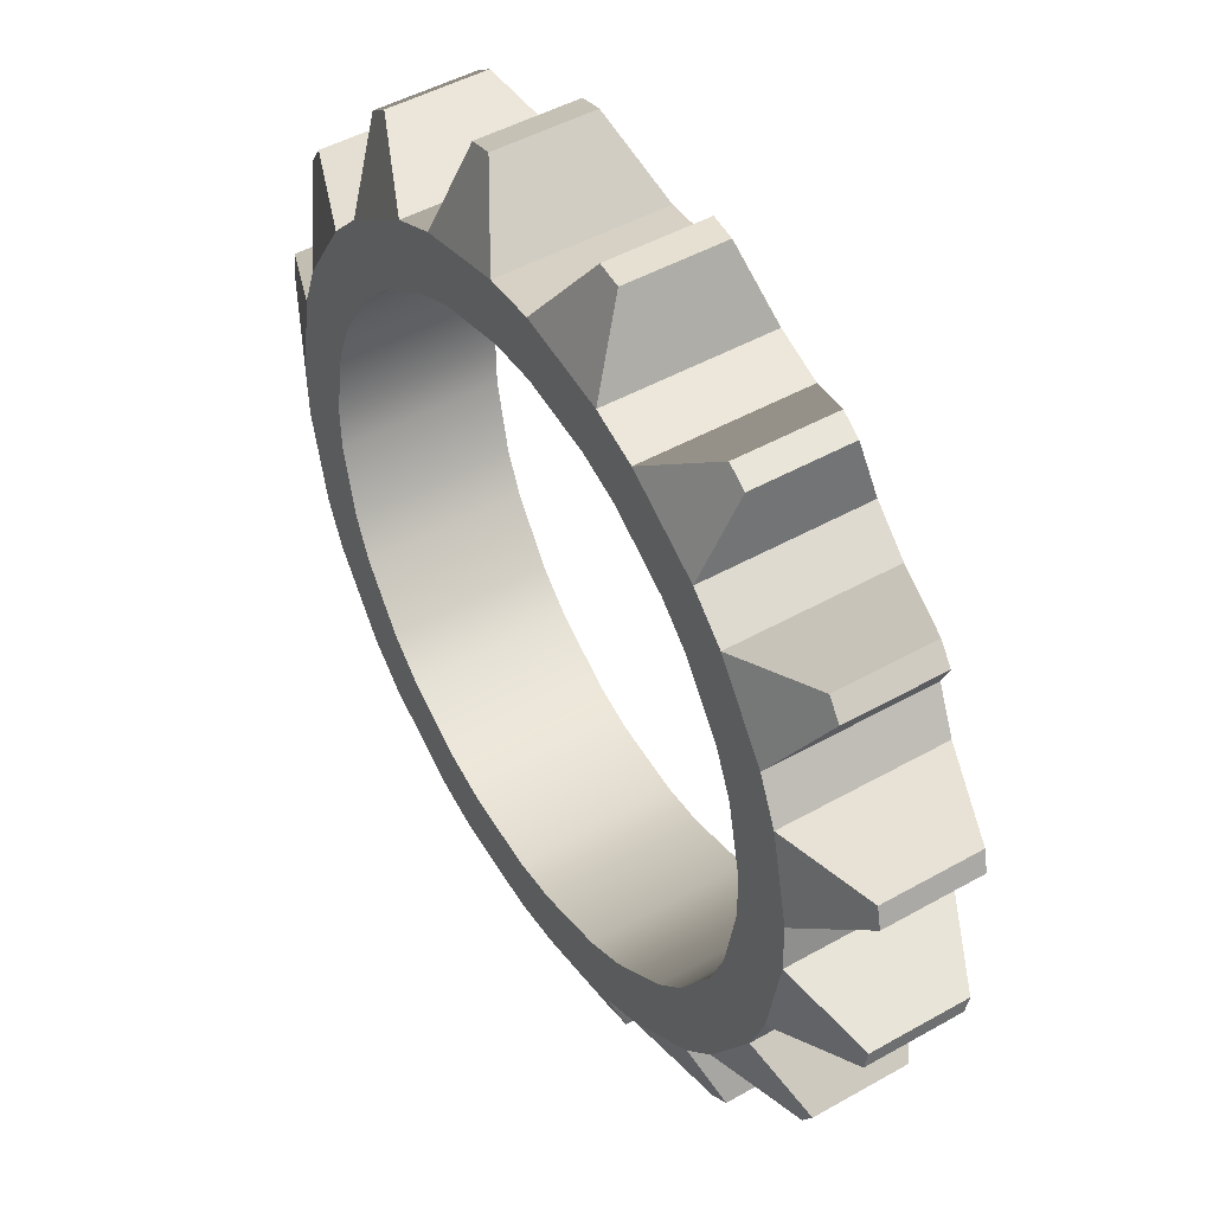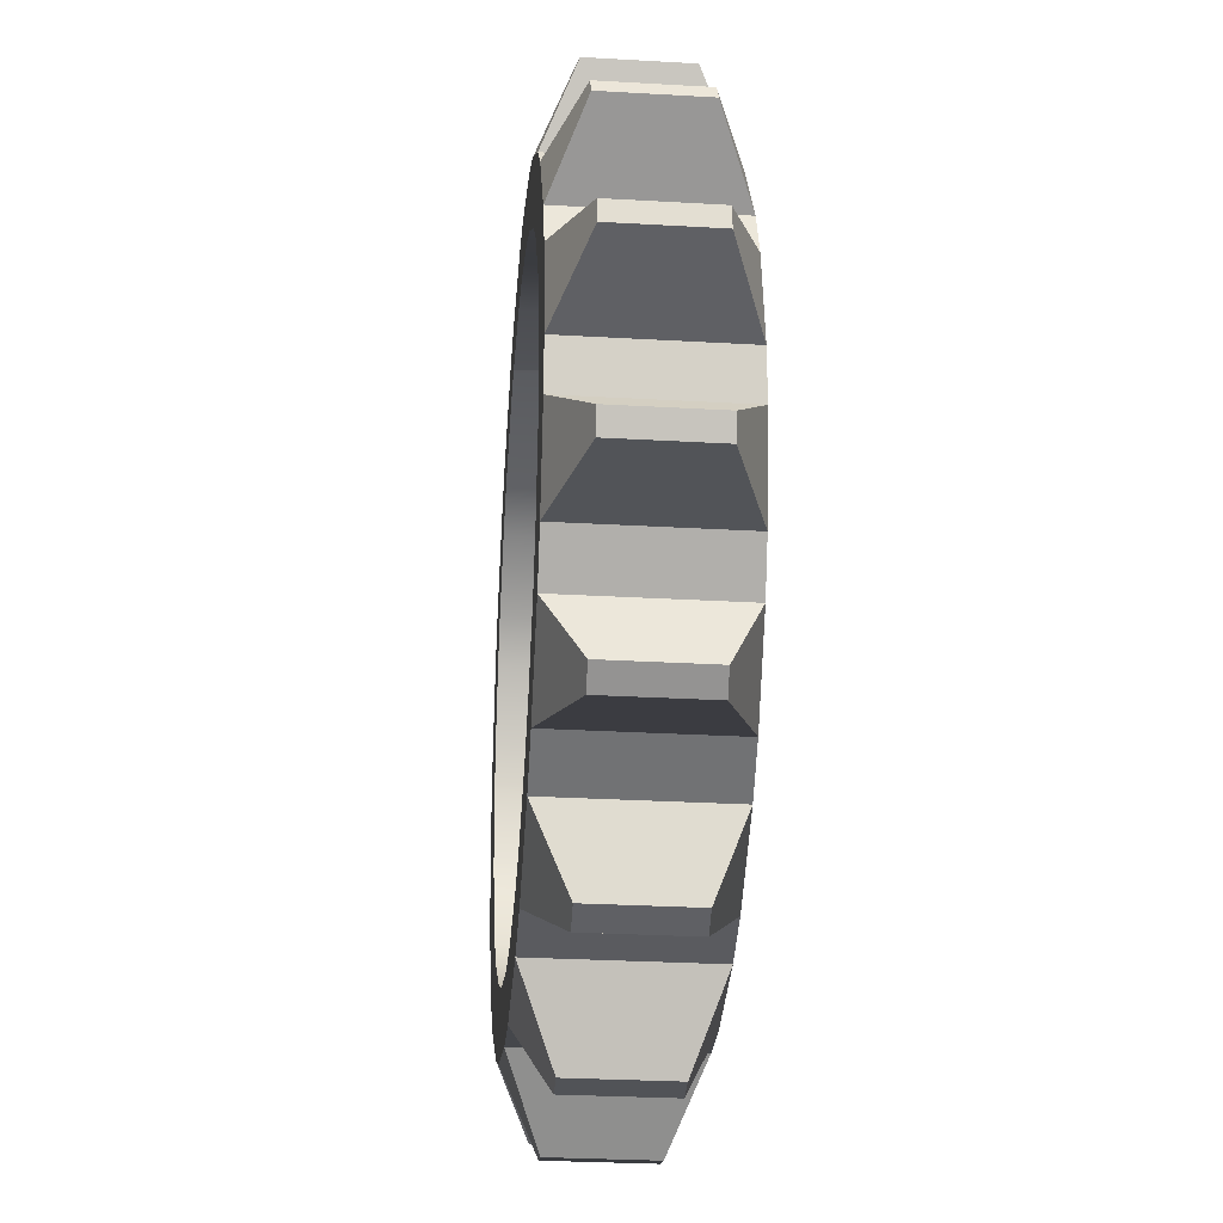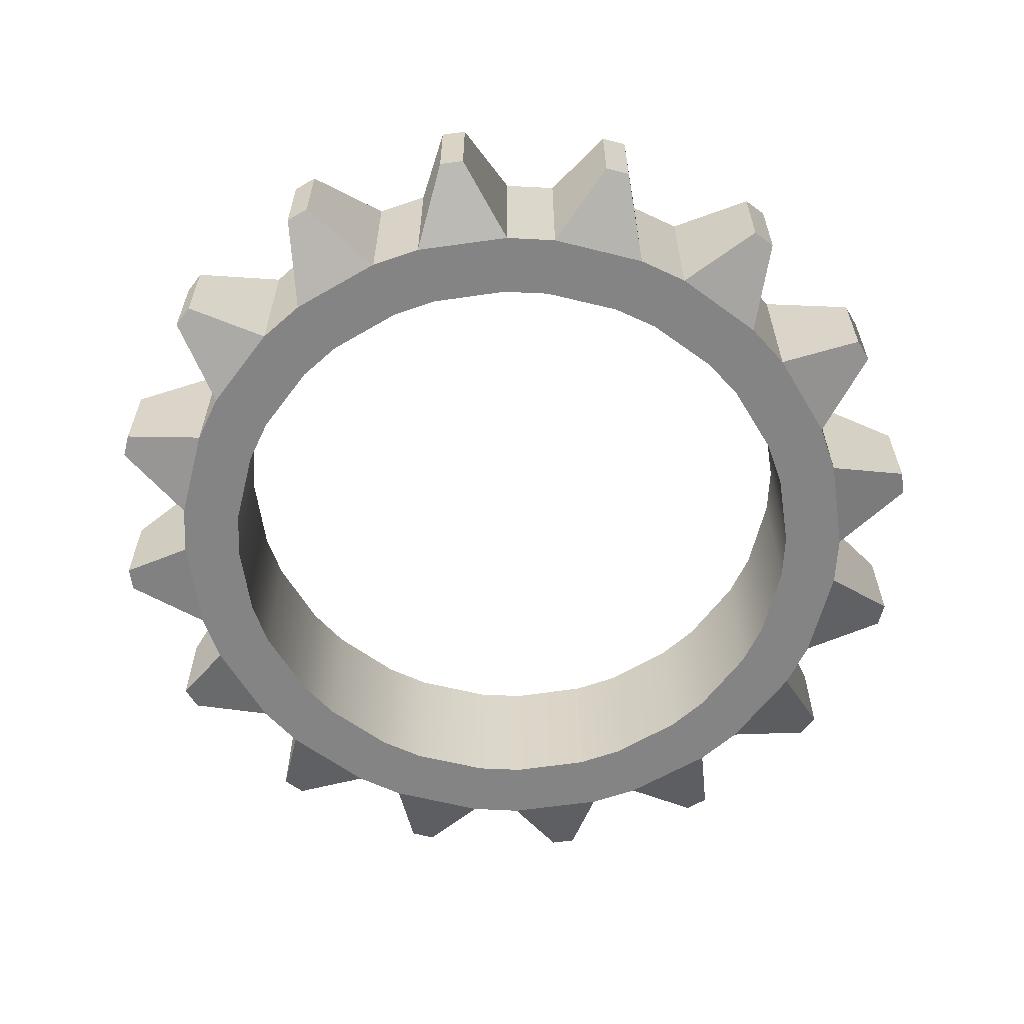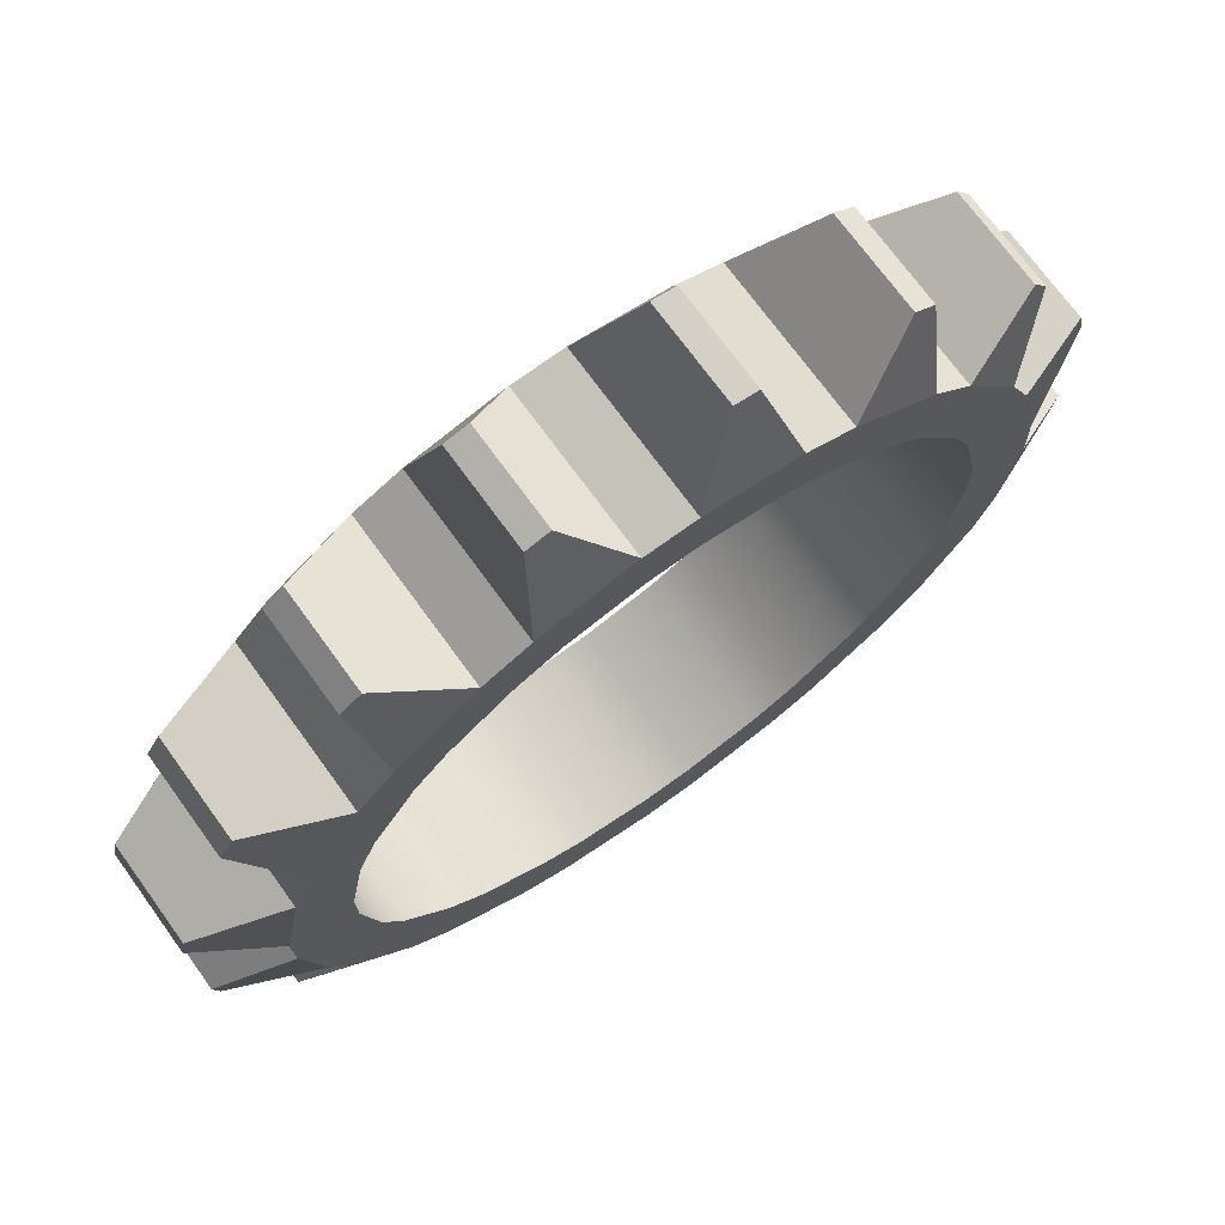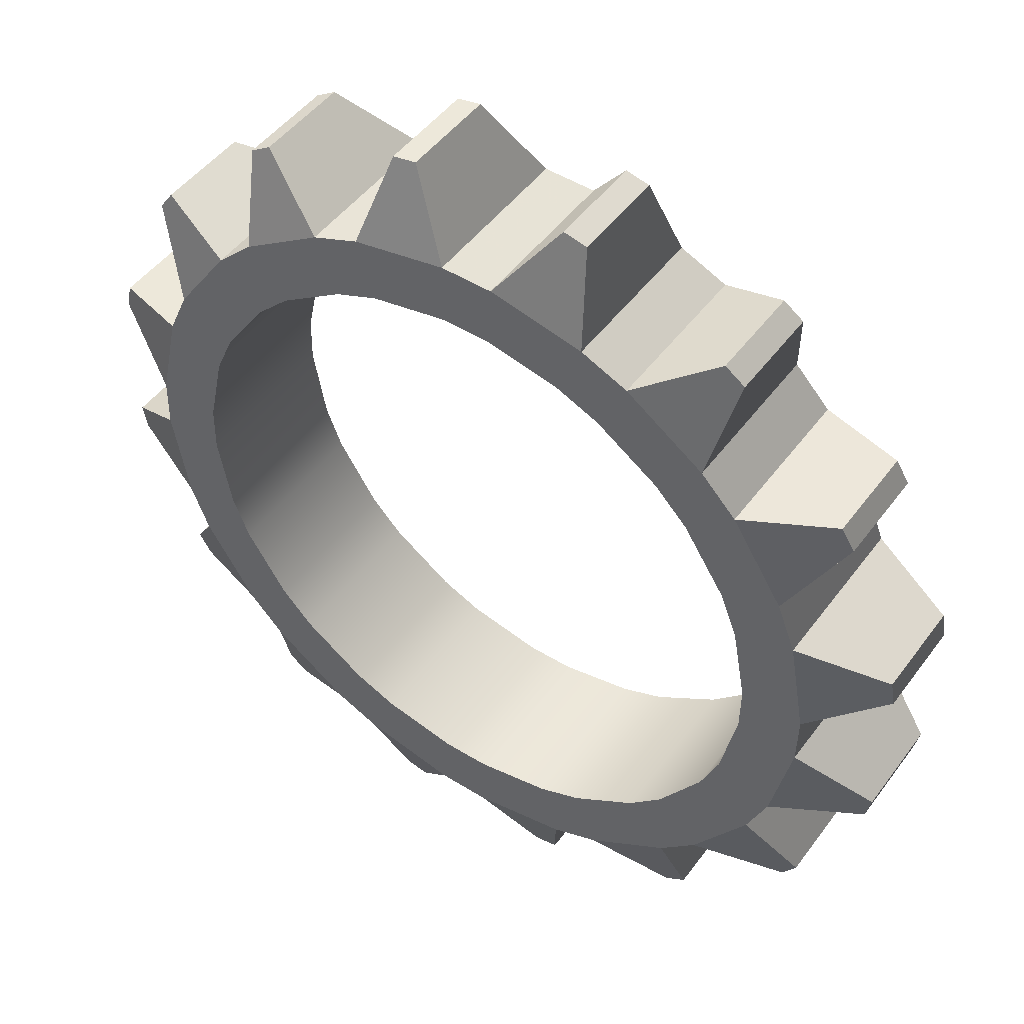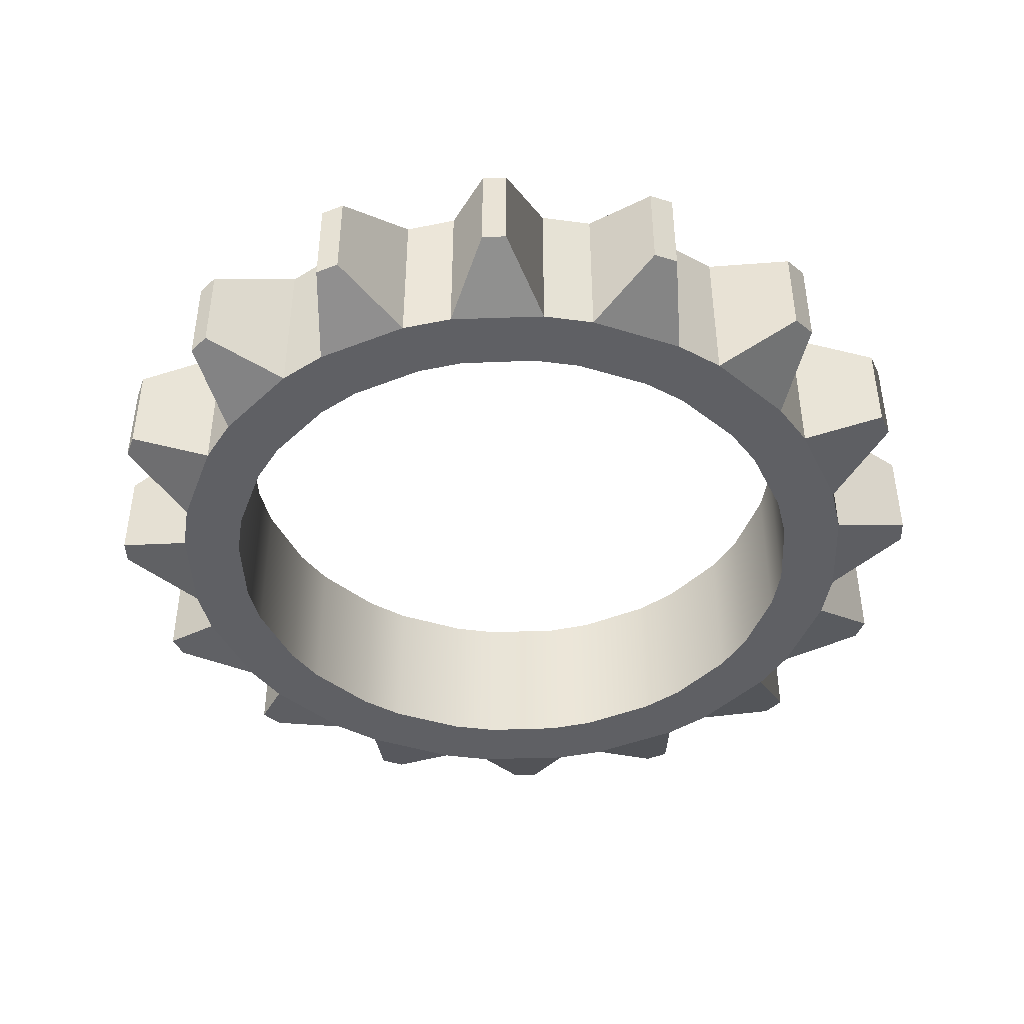
<metadata>
{"format":"obj","ext":"obj","renderer":"f3d","projection":"perspective","resolution":1024,"background":"white","views":[{"elev":47.2,"azim":57.4,"up":"+Y"},{"elev":-29.1,"azim":-94.9,"up":"+Y"},{"elev":-61.4,"azim":-1.9,"up":"+Z"},{"elev":71.5,"azim":-35.9,"up":"+Y"},{"elev":47.5,"azim":-145.5,"up":"+Y"},{"elev":-43.8,"azim":-120.3,"up":"+Z"}]}
</metadata>
<code>
v  0.2907 0.9248 0.25
v  0.2907 0.9248 -0.25
v  0.4242 0.8717 -0.25
v  0.4242 0.8717 0.25
v  0.6217 0.7438 -0.25
v  0.6217 0.7438 0.25
v  0.3477 1.106 0.25
v  0.4937 1.049 0.25
v  0.4937 1.049 -0.25
v  0.3477 1.106 -0.25
v  0.7192 1.197 0.15
v  0.7828 1.157 0.15
v  0.7828 1.157 -0.15
v  0.7192 1.197 -0.15
v  0.7435 0.8893 0.25
v  0.7435 0.8893 -0.25
v  0.8588 0.4497 0.25
v  0.8588 0.4497 -0.25
v  0.916 0.3175 -0.25
v  0.916 0.3175 0.25
v  0.9656 0.0865 -0.25
v  0.9656 0.0865 0.25
v  1.027 0.5377 0.25
v  1.09 0.3937 0.25
v  1.09 0.3937 -0.25
v  1.027 0.5377 -0.25
v  1.355 0.3398 0.15
v  1.371 0.2661 0.15
v  1.371 0.2661 -0.15
v  1.355 0.3398 -0.15
v  1.155 0.1034 0.25
v  1.155 0.1034 -0.25
v  0.7252 0.6433 -0.25
v  0.7252 0.6433 0.25
v  0.8572 0.7804 0.25
v  0.8572 0.7804 -0.25
v  1.122 0.8315 0.15
v  1.166 0.7697 0.15
v  1.166 0.7697 -0.15
v  1.122 0.8315 -0.15
v  0.9677 -0.0586 -0.25
v  0.9677 -0.0586 0.25
v  0.9251 -0.2901 -0.25
v  0.9251 -0.2901 0.25
v  1.158 -0.0551 0.25
v  1.158 -0.0551 -0.25
v  1.381 -0.2066 0.15
v  1.368 -0.2809 0.15
v  1.368 -0.2809 -0.15
v  1.381 -0.2066 -0.15
v  1.106 -0.3469 0.25
v  1.106 -0.3469 -0.25
v  0.744 -0.6216 0.25
v  0.744 -0.6216 -0.25
v  0.6437 -0.725 -0.25
v  0.6437 -0.725 0.25
v  0.4493 -0.8592 -0.25
v  0.4493 -0.8592 0.25
v  0.8896 -0.7433 0.25
v  0.7808 -0.8569 0.25
v  0.7808 -0.8569 -0.25
v  0.8896 -0.7433 -0.25
v  0.8321 -1.122 0.15
v  0.7703 -1.165 0.15
v  0.7703 -1.165 -0.15
v  0.8321 -1.122 -0.15
v  0.5371 -1.027 0.25
v  0.5371 -1.027 -0.25
v  0.8718 -0.4241 -0.25
v  0.8718 -0.4241 0.25
v  1.049 -0.4936 0.25
v  1.049 -0.4936 -0.25
v  1.198 -0.719 0.15
v  1.157 -0.7826 0.15
v  1.157 -0.7826 -0.15
v  1.198 -0.719 -0.15
v  0.316 -0.9166 -0.25
v  0.316 -0.9166 0.25
v  0.0858 -0.9658 -0.25
v  0.0858 -0.9658 0.25
v  0.3919 -1.091 0.25
v  0.3919 -1.091 -0.25
v  0.3375 -1.355 0.15
v  0.2638 -1.372 0.15
v  0.2638 -1.372 -0.15
v  0.3375 -1.355 -0.15
v  0.1026 -1.155 0.25
v  0.1026 -1.155 -0.25
v  -0.2897 -0.9253 0.25
v  -0.2897 -0.9253 -0.25
v  -0.4236 -0.8722 -0.25
v  -0.4236 -0.8722 0.25
v  -0.622 -0.7438 -0.25
v  -0.622 -0.7438 0.25
v  -0.3465 -1.106 0.25
v  -0.493 -1.049 0.25
v  -0.493 -1.049 -0.25
v  -0.3465 -1.106 -0.25
v  -0.7183 -1.198 0.15
v  -0.782 -1.157 0.15
v  -0.782 -1.157 -0.15
v  -0.7183 -1.198 -0.15
v  -0.7438 -0.8893 0.25
v  -0.7438 -0.8893 -0.25
v  -0.0584 -0.9678 -0.25
v  -0.0584 -0.9678 0.25
v  -0.0549 -1.158 0.25
v  -0.0549 -1.158 -0.25
v  -0.2062 -1.382 0.15
v  -0.2806 -1.369 0.15
v  -0.2806 -1.369 -0.15
v  -0.2062 -1.382 -0.15
v  -0.7261 -0.6426 -0.25
v  -0.7261 -0.6426 0.25
v  -0.8595 -0.4488 -0.25
v  -0.8595 -0.4488 0.25
v  -0.8581 -0.7796 0.25
v  -0.8581 -0.7796 -0.25
v  -1.123 -0.8304 0.15
v  -1.167 -0.7685 0.15
v  -1.167 -0.7685 -0.15
v  -1.123 -0.8304 -0.15
v  -1.028 -0.5366 0.25
v  -1.028 -0.5366 -0.25
v  -0.9657 -0.0864 0.25
v  -0.9657 -0.0864 -0.25
v  -0.9679 0.0577 -0.25
v  -0.9679 0.0577 0.25
v  -0.9252 0.2901 -0.25
v  -0.9252 0.2901 0.25
v  -1.155 -0.1032 0.25
v  -1.158 0.0541 0.25
v  -1.158 0.0541 -0.25
v  -1.155 -0.1032 -0.25
v  -1.382 0.2053 0.15
v  -1.369 0.2797 0.15
v  -1.369 0.2797 -0.15
v  -1.382 0.2053 -0.15
v  -1.106 0.3469 0.25
v  -1.106 0.3469 -0.25
v  -0.9166 -0.3163 -0.25
v  -0.9166 -0.3163 0.25
v  -1.091 -0.3923 0.25
v  -1.091 -0.3923 -0.25
v  -1.355 -0.338 0.15
v  -1.372 -0.2643 0.15
v  -1.372 -0.2643 -0.15
v  -1.355 -0.338 -0.15
v  -0.8715 0.4249 -0.25
v  -0.8715 0.4249 0.25
v  -0.7434 0.6223 -0.25
v  -0.7434 0.6223 0.25
v  -1.048 0.4946 0.25
v  -1.048 0.4946 -0.25
v  -1.197 0.7201 0.15
v  -1.156 0.7838 0.15
v  -1.156 0.7838 -0.15
v  -1.197 0.7201 -0.15
v  -0.8889 0.7442 0.25
v  -0.8889 0.7442 -0.25
v  -0.4492 0.8592 0.25
v  -0.4492 0.8592 -0.25
v  -0.3169 0.9162 -0.25
v  -0.3169 0.9162 0.25
v  -0.0859 0.9657 -0.25
v  -0.0859 0.9657 0.25
v  -0.537 1.027 0.25
v  -0.393 1.091 0.25
v  -0.393 1.091 -0.25
v  -0.537 1.027 -0.25
v  -0.3388 1.355 0.15
v  -0.2651 1.371 0.15
v  -0.2651 1.371 -0.15
v  -0.3388 1.355 -0.15
v  -0.1026 1.155 0.25
v  -0.1026 1.155 -0.25
v  -0.6428 0.7258 -0.25
v  -0.6428 0.7258 0.25
v  -0.7798 0.8578 0.25
v  -0.7798 0.8578 -0.25
v  -0.8308 1.123 0.15
v  -0.7689 1.166 0.15
v  -0.7689 1.166 -0.15
v  -0.8308 1.123 -0.15
v  0.0593 0.9676 -0.25
v  0.0593 0.9676 0.25
v  0.0559 1.158 0.25
v  0.0559 1.158 -0.25
v  0.2076 1.381 0.15
v  0.2819 1.368 0.15
v  0.2819 1.368 -0.15
v  0.2076 1.381 -0.15
g Box035
f 1 2 3
f 3 4 1
f 4 3 5
f 5 6 4
f 7 8 9
f 9 10 7
f 11 12 13
f 13 14 11
f 1 4 8
f 8 7 1
f 4 6 15
f 15 8 4
f 5 3 9
f 9 16 5
f 3 2 10
f 10 9 3
f 9 8 11
f 11 14 9
f 8 15 12
f 12 11 8
f 15 16 13
f 13 12 15
f 16 9 14
f 14 13 16
f 17 18 19
f 19 20 17
f 20 19 21
f 21 22 20
f 23 24 25
f 25 26 23
f 27 28 29
f 29 30 27
f 17 20 24
f 24 23 17
f 20 22 31
f 31 24 20
f 21 19 25
f 25 32 21
f 19 18 26
f 26 25 19
f 25 24 27
f 27 30 25
f 24 31 28
f 28 27 24
f 31 32 29
f 29 28 31
f 32 25 30
f 30 29 32
f 6 5 33
f 33 34 6
f 34 33 18
f 18 17 34
f 15 35 36
f 36 16 15
f 37 38 39
f 39 40 37
f 6 34 35
f 35 15 6
f 34 17 23
f 23 35 34
f 18 33 36
f 36 26 18
f 33 5 16
f 16 36 33
f 36 35 37
f 37 40 36
f 35 23 38
f 38 37 35
f 23 26 39
f 39 38 23
f 26 36 40
f 40 39 26
f 22 21 41
f 41 42 22
f 42 41 43
f 43 44 42
f 31 45 46
f 46 32 31
f 47 48 49
f 49 50 47
f 22 42 45
f 45 31 22
f 42 44 51
f 51 45 42
f 43 41 46
f 46 52 43
f 41 21 32
f 32 46 41
f 46 45 47
f 47 50 46
f 45 51 48
f 48 47 45
f 51 52 49
f 49 48 51
f 52 46 50
f 50 49 52
f 53 54 55
f 55 56 53
f 56 55 57
f 57 58 56
f 59 60 61
f 61 62 59
f 63 64 65
f 65 66 63
f 53 56 60
f 60 59 53
f 56 58 67
f 67 60 56
f 57 55 61
f 61 68 57
f 55 54 62
f 62 61 55
f 61 60 63
f 63 66 61
f 60 67 64
f 64 63 60
f 67 68 65
f 65 64 67
f 68 61 66
f 66 65 68
f 44 43 69
f 69 70 44
f 70 69 54
f 54 53 70
f 51 71 72
f 72 52 51
f 73 74 75
f 75 76 73
f 44 70 71
f 71 51 44
f 70 53 59
f 59 71 70
f 54 69 72
f 72 62 54
f 69 43 52
f 52 72 69
f 72 71 73
f 73 76 72
f 71 59 74
f 74 73 71
f 59 62 75
f 75 74 59
f 62 72 76
f 76 75 62
f 58 57 77
f 77 78 58
f 78 77 79
f 79 80 78
f 67 81 82
f 82 68 67
f 83 84 85
f 85 86 83
f 58 78 81
f 81 67 58
f 78 80 87
f 87 81 78
f 79 77 82
f 82 88 79
f 77 57 68
f 68 82 77
f 82 81 83
f 83 86 82
f 81 87 84
f 84 83 81
f 87 88 85
f 85 84 87
f 88 82 86
f 86 85 88
f 89 90 91
f 91 92 89
f 92 91 93
f 93 94 92
f 95 96 97
f 97 98 95
f 99 100 101
f 101 102 99
f 89 92 96
f 96 95 89
f 92 94 103
f 103 96 92
f 93 91 97
f 97 104 93
f 91 90 98
f 98 97 91
f 97 96 99
f 99 102 97
f 96 103 100
f 100 99 96
f 103 104 101
f 101 100 103
f 104 97 102
f 102 101 104
f 80 79 105
f 105 106 80
f 106 105 90
f 90 89 106
f 87 107 108
f 108 88 87
f 109 110 111
f 111 112 109
f 80 106 107
f 107 87 80
f 106 89 95
f 95 107 106
f 90 105 108
f 108 98 90
f 105 79 88
f 88 108 105
f 108 107 109
f 109 112 108
f 107 95 110
f 110 109 107
f 95 98 111
f 111 110 95
f 98 108 112
f 112 111 98
f 94 93 113
f 113 114 94
f 114 113 115
f 115 116 114
f 103 117 118
f 118 104 103
f 119 120 121
f 121 122 119
f 94 114 117
f 117 103 94
f 114 116 123
f 123 117 114
f 115 113 118
f 118 124 115
f 113 93 104
f 104 118 113
f 118 117 119
f 119 122 118
f 117 123 120
f 120 119 117
f 123 124 121
f 121 120 123
f 124 118 122
f 122 121 124
f 125 126 127
f 127 128 125
f 128 127 129
f 129 130 128
f 131 132 133
f 133 134 131
f 135 136 137
f 137 138 135
f 125 128 132
f 132 131 125
f 128 130 139
f 139 132 128
f 129 127 133
f 133 140 129
f 127 126 134
f 134 133 127
f 133 132 135
f 135 138 133
f 132 139 136
f 136 135 132
f 139 140 137
f 137 136 139
f 140 133 138
f 138 137 140
f 116 115 141
f 141 142 116
f 142 141 126
f 126 125 142
f 123 143 144
f 144 124 123
f 145 146 147
f 147 148 145
f 116 142 143
f 143 123 116
f 142 125 131
f 131 143 142
f 126 141 144
f 144 134 126
f 141 115 124
f 124 144 141
f 144 143 145
f 145 148 144
f 143 131 146
f 146 145 143
f 131 134 147
f 147 146 131
f 134 144 148
f 148 147 134
f 130 129 149
f 149 150 130
f 150 149 151
f 151 152 150
f 139 153 154
f 154 140 139
f 155 156 157
f 157 158 155
f 130 150 153
f 153 139 130
f 150 152 159
f 159 153 150
f 151 149 154
f 154 160 151
f 149 129 140
f 140 154 149
f 154 153 155
f 155 158 154
f 153 159 156
f 156 155 153
f 159 160 157
f 157 156 159
f 160 154 158
f 158 157 160
f 161 162 163
f 163 164 161
f 164 163 165
f 165 166 164
f 167 168 169
f 169 170 167
f 171 172 173
f 173 174 171
f 161 164 168
f 168 167 161
f 164 166 175
f 175 168 164
f 165 163 169
f 169 176 165
f 163 162 170
f 170 169 163
f 169 168 171
f 171 174 169
f 168 175 172
f 172 171 168
f 175 176 173
f 173 172 175
f 176 169 174
f 174 173 176
f 152 151 177
f 177 178 152
f 178 177 162
f 162 161 178
f 159 179 180
f 180 160 159
f 181 182 183
f 183 184 181
f 152 178 179
f 179 159 152
f 178 161 167
f 167 179 178
f 162 177 180
f 180 170 162
f 177 151 160
f 160 180 177
f 180 179 181
f 181 184 180
f 179 167 182
f 182 181 179
f 167 170 183
f 183 182 167
f 170 180 184
f 184 183 170
f 166 165 185
f 185 186 166
f 186 185 2
f 2 1 186
f 175 187 188
f 188 176 175
f 189 190 191
f 191 192 189
f 166 186 187
f 187 175 166
f 186 1 7
f 7 187 186
f 2 185 188
f 188 10 2
f 185 165 176
f 176 188 185
f 188 187 189
f 189 192 188
f 187 7 190
f 190 189 187
f 7 10 191
f 191 190 7
f 10 188 192
f 192 191 10

</code>
